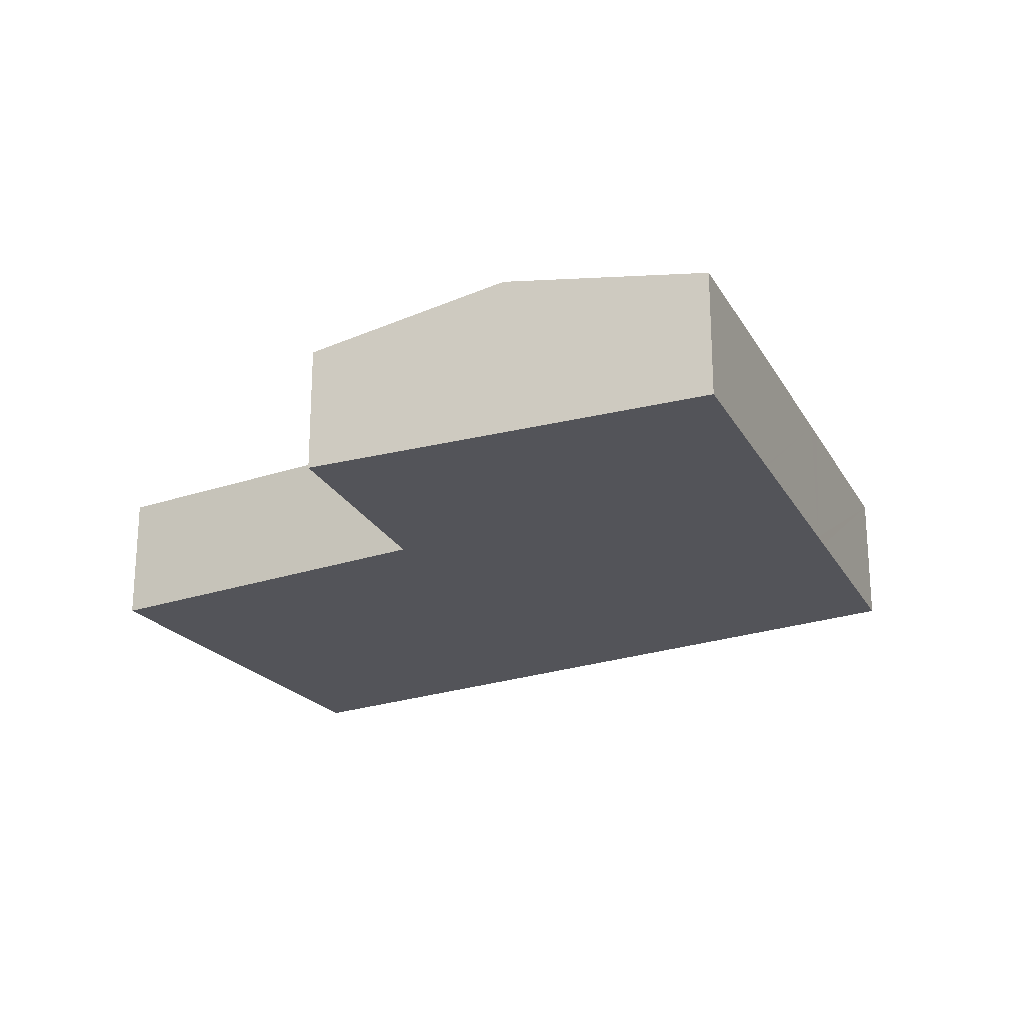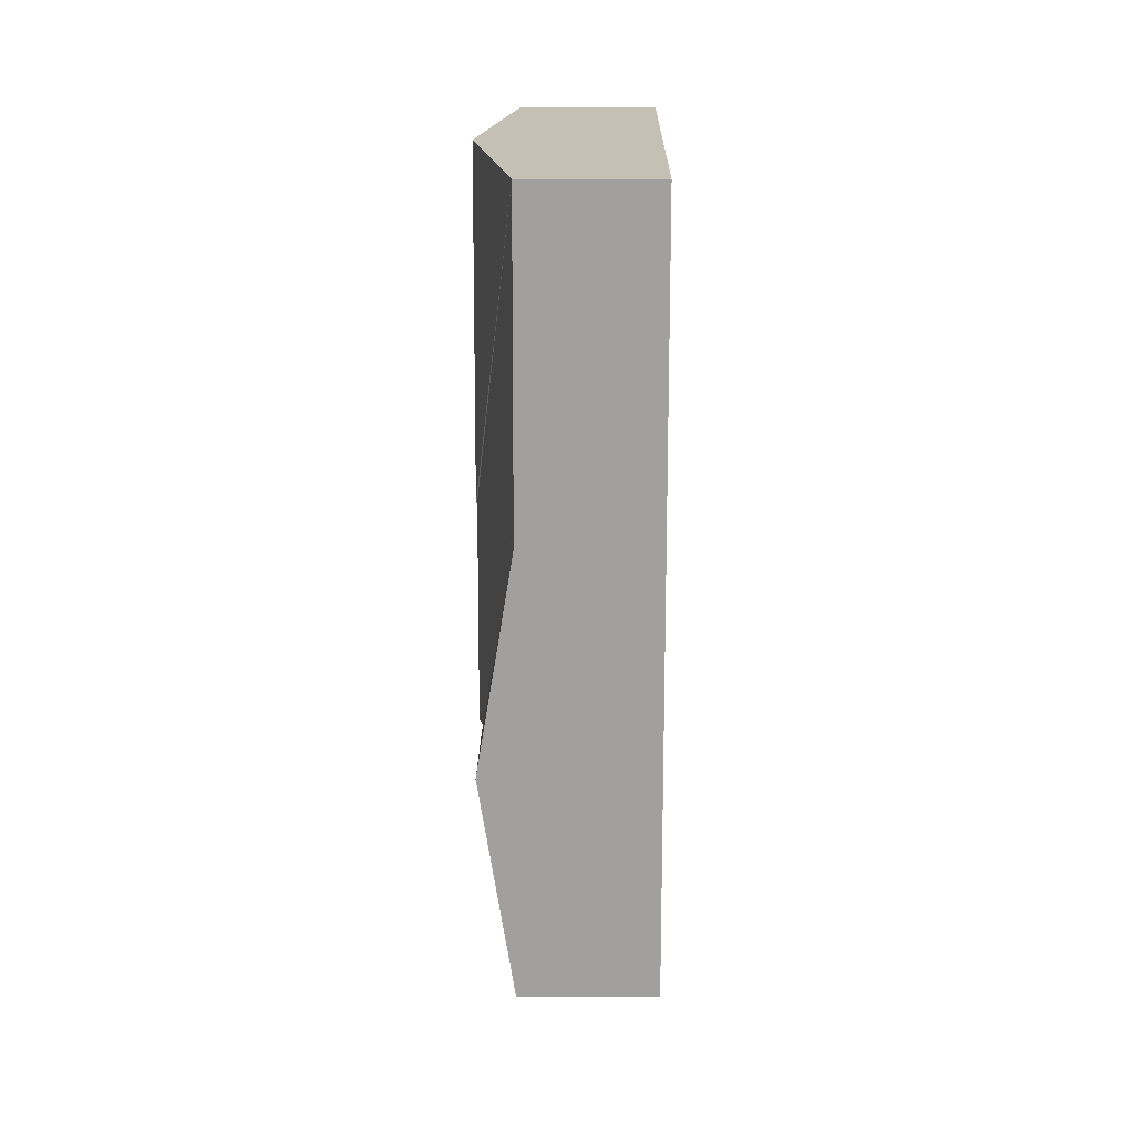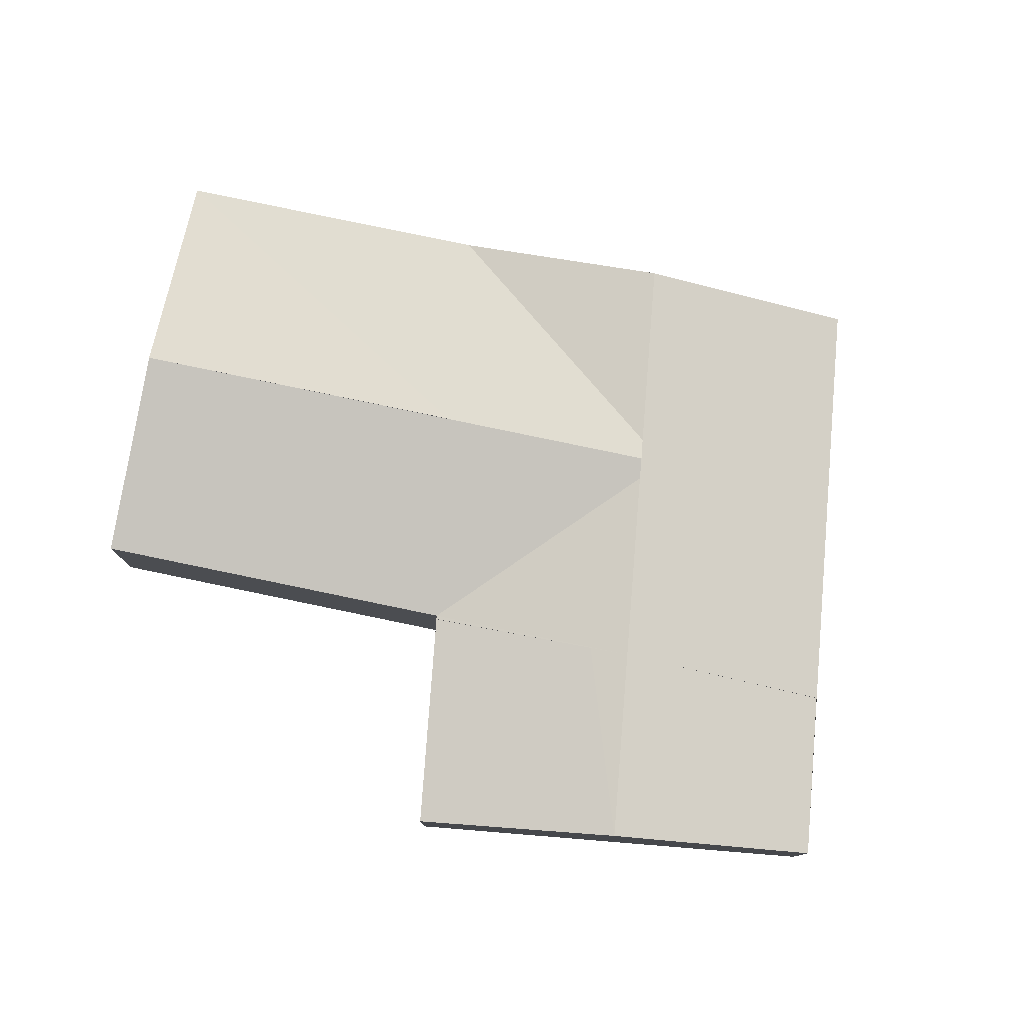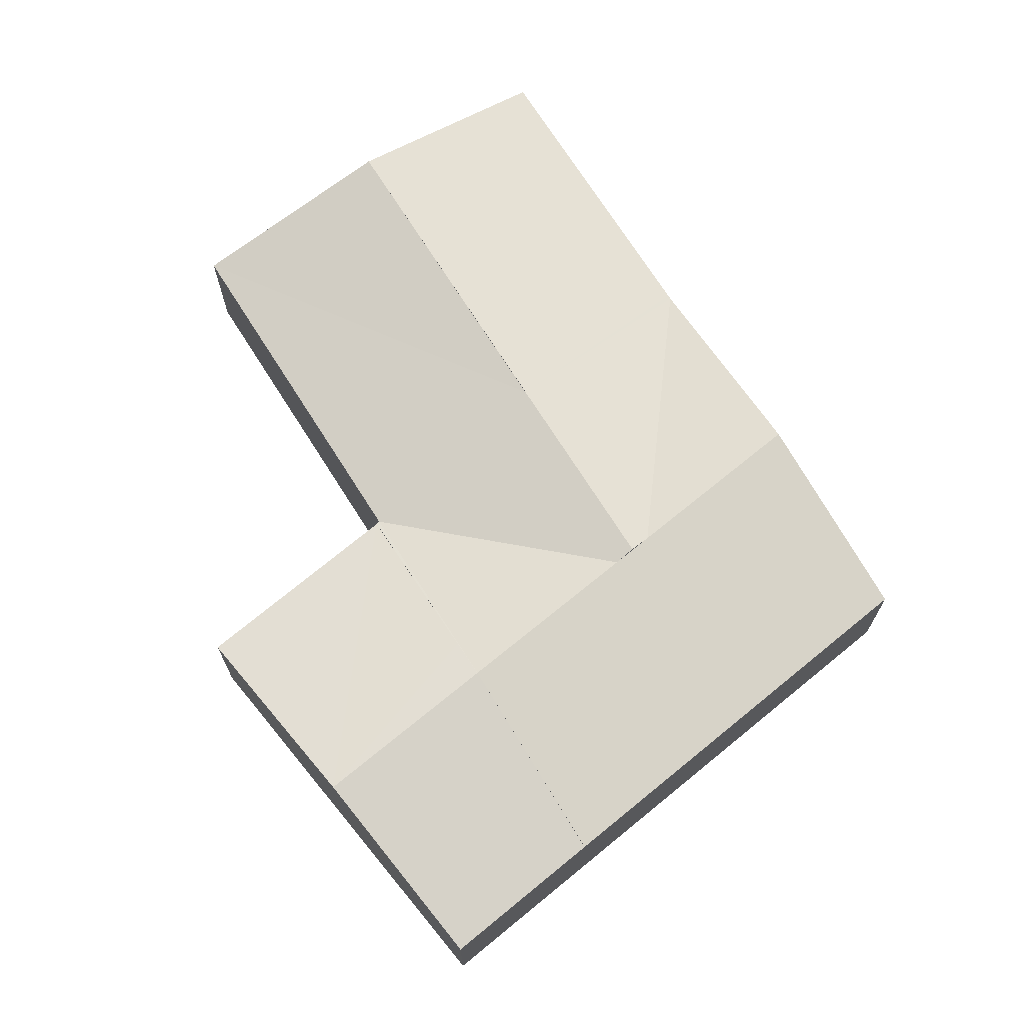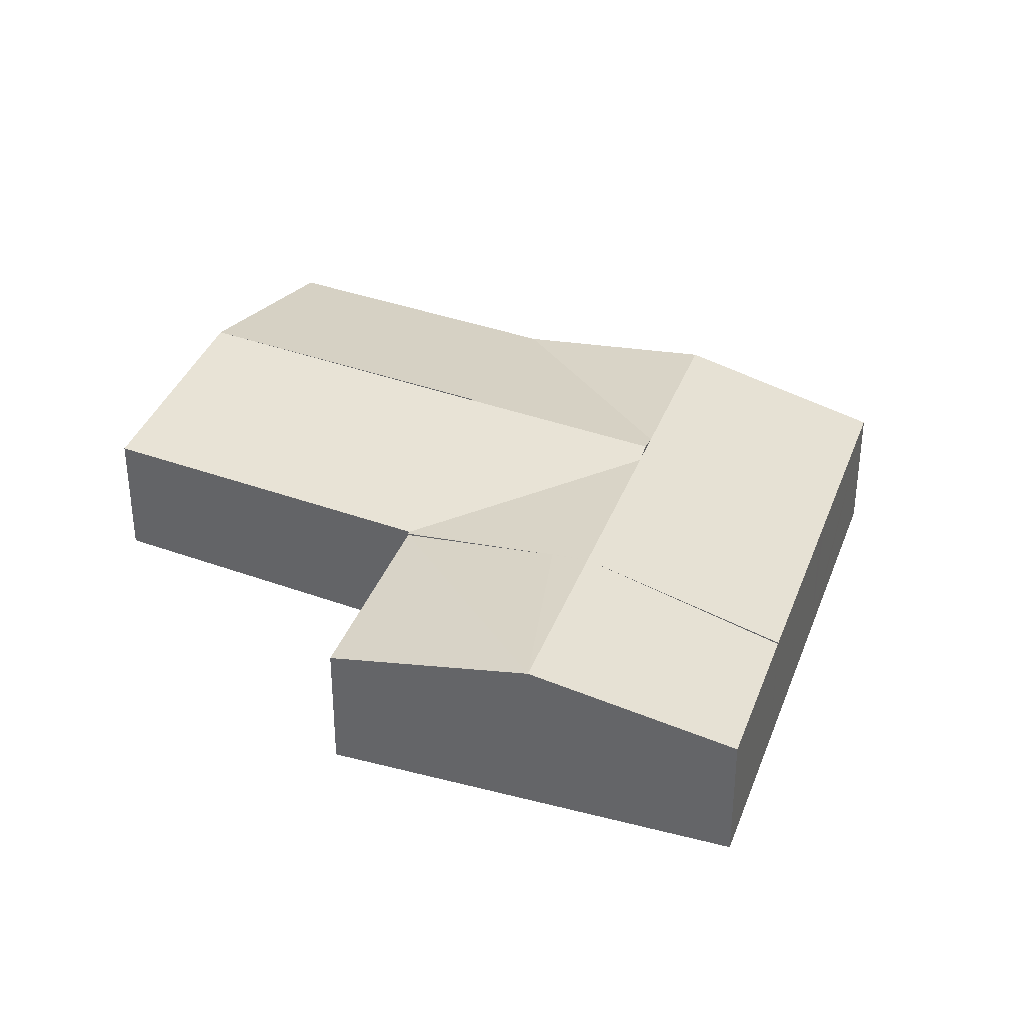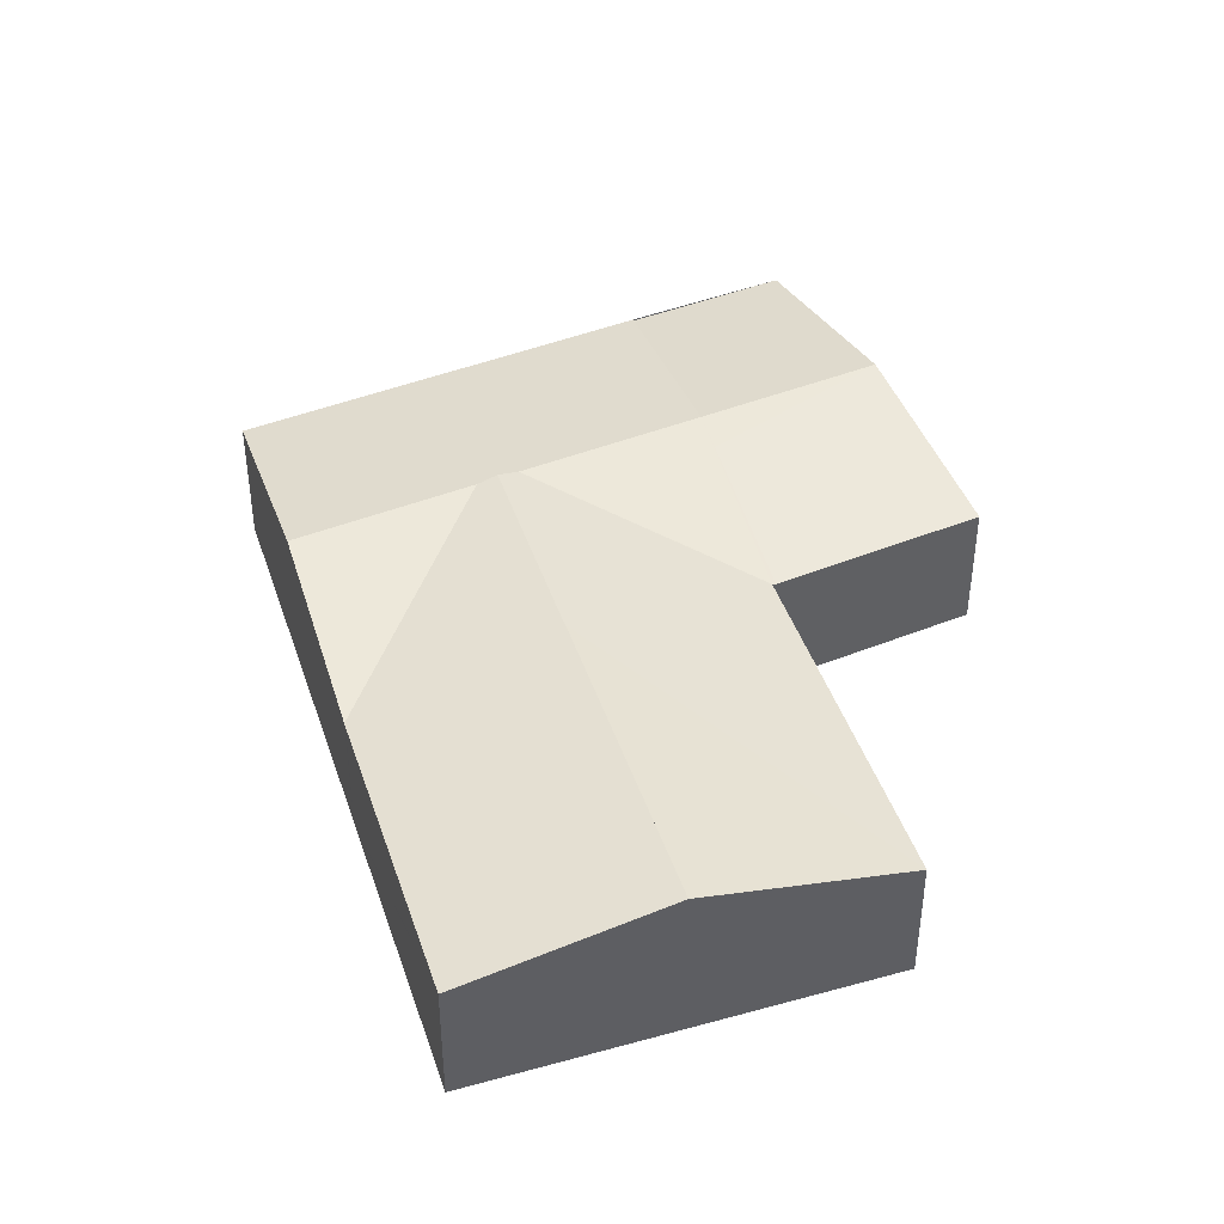
<metadata>
{"format":"obj","ext":"obj","renderer":"f3d","projection":"perspective","resolution":1024,"background":"white","views":[{"elev":-23.8,"azim":172.8,"up":"+Y"},{"elev":71.3,"azim":-89.9,"up":"+Z"},{"elev":79.5,"azim":154.9,"up":"+Y"},{"elev":71.0,"azim":-159.1,"up":"+Y"},{"elev":35.6,"azim":169.2,"up":"+Y"},{"elev":43.4,"azim":35.2,"up":"+Y"}]}
</metadata>
<code>
v  11.47 4.312 1.871
v  8.776 3.33 6.589
v  15.16 3.329 11.38
v  8.687 3.33 6.521
v  6.765 4.212 -0.973
v  7.039 4.312 -1.454
v  4.348 4.212 3.264
v  11.47 4.343 1.871
v  18.38 4.342 7.059
v  21.61 3.325 2.725
v  14.16 3.329 -2.852
v  14.07 3.329 -2.921
v  7.313 4.212 -1.935
v  10.6 4.045 -5.642
v  12.24 4.218 -10.58
v  9.78 4.212 -6.26
v  14.12 3.289 -3.004
v  16.88 3.296 -7.927
v  14.12 3.331 -3.004
v  5.432 3.287 -9.524
v  7.563 3.288 -13.26
v  2.417 3.328 -4.238
v  0 3.328 2.038e-16
v  2.686 3.328 -4.709
v  2.965 3.328 -5.199
v  5.387 3.328 -9.445
v  7.039 4.212 -1.454
v  5.432 3.328 -9.524
v  16.88 4.854e-16 -7.927
v  12.24 6.478e-16 -10.58
v  7.563 8.119e-16 -13.26
v  21.61 -1.669e-16 2.725
v  14.16 1.746e-16 -2.852
v  14.07 1.789e-16 -2.921
v  5.432 5.832e-16 -9.524
v  5.387 5.783e-16 -9.445
v  2.965 3.183e-16 -5.199
v  2.686 2.883e-16 -4.709
v  2.417 2.595e-16 -4.238
v  0 0 0
v  4.348 -1.999e-16 3.264
v  8.687 -3.993e-16 6.521
v  8.776 -4.035e-16 6.589
v  15.16 -6.968e-16 11.38
v  18.38 -4.322e-16 7.059
v  14.12 1.839e-16 -3.004
g defaultobject
f 1 2 3
f 2 1 4
f 4 1 5
f 5 1 6
f 5 7 4
f 8 3 9
f 10 1 9
f 1 10 11
f 1 11 6
f 6 11 12
f 6 12 13
f 14 15 16
f 15 14 17
f 15 17 18
f 12 16 13
f 16 12 14
f 14 12 19
f 20 15 21
f 15 20 16
f 7 22 23
f 22 7 24
f 24 7 5
f 24 5 25
f 25 5 26
f 26 5 27
f 26 27 13
f 26 13 28
f 28 13 16
f 14 19 17
f 1 8 9
f 20 28 16
f 27 6 13
f 6 27 5
f 3 8 1
f 29 15 18
f 15 29 30
f 15 30 21
f 21 30 31
f 32 11 10
f 11 32 33
f 11 33 12
f 12 33 34
f 31 28 21
f 28 31 35
f 28 35 26
f 26 35 25
f 25 35 36
f 25 36 37
f 25 37 24
f 24 37 22
f 22 37 23
f 23 37 38
f 23 38 39
f 23 39 40
f 40 7 23
f 7 40 41
f 7 41 4
f 4 41 42
f 4 42 2
f 2 42 3
f 3 42 43
f 3 43 44
f 44 9 3
f 9 44 45
f 9 45 10
f 10 45 32
f 34 17 12
f 17 34 18
f 18 34 29
f 29 34 46
f 43 45 44
f 45 43 32
f 32 43 42
f 32 42 41
f 32 41 33
f 33 41 40
f 33 40 34
f 34 40 39
f 34 39 46
f 46 39 29
f 29 39 38
f 29 38 37
f 29 37 30
f 30 37 36
f 30 36 31
f 31 36 35

</code>
